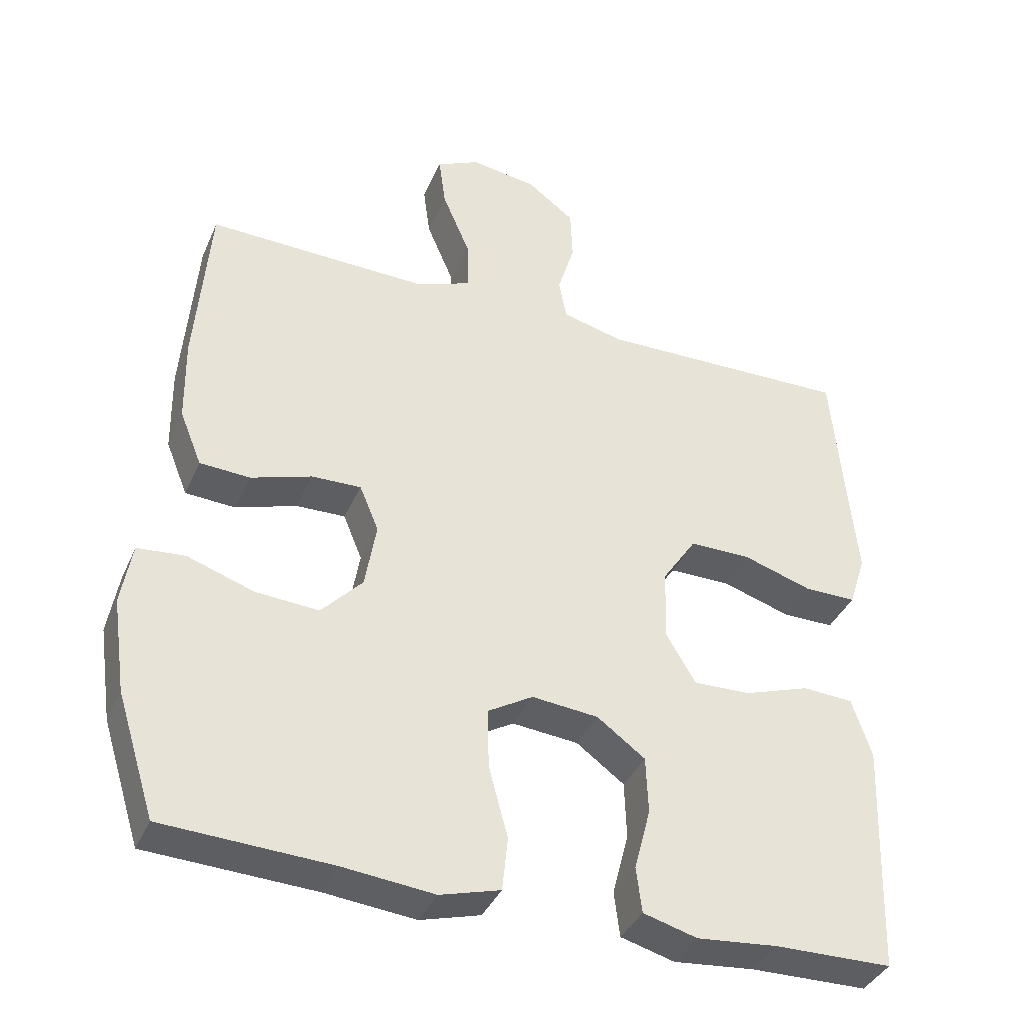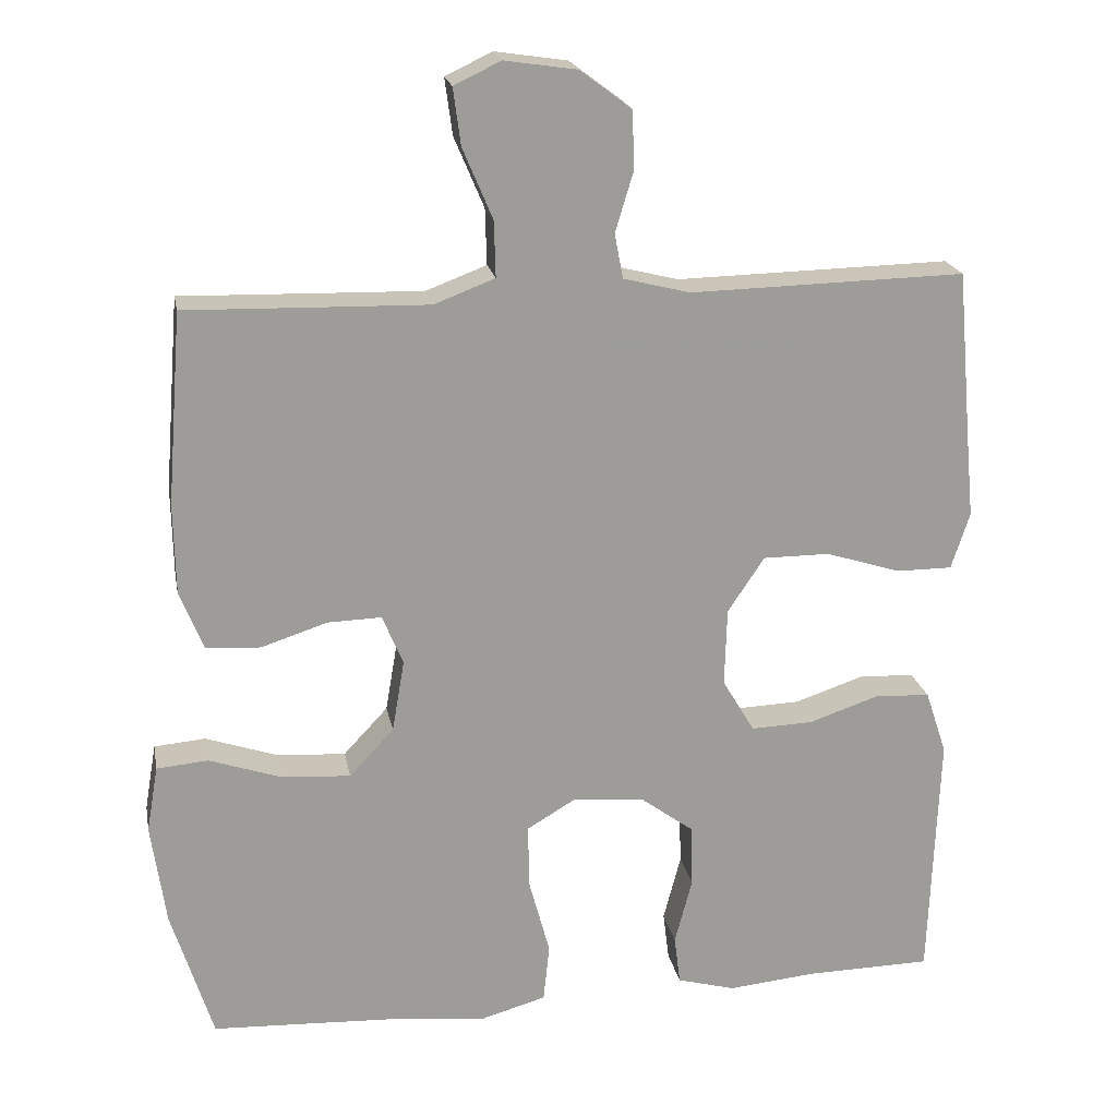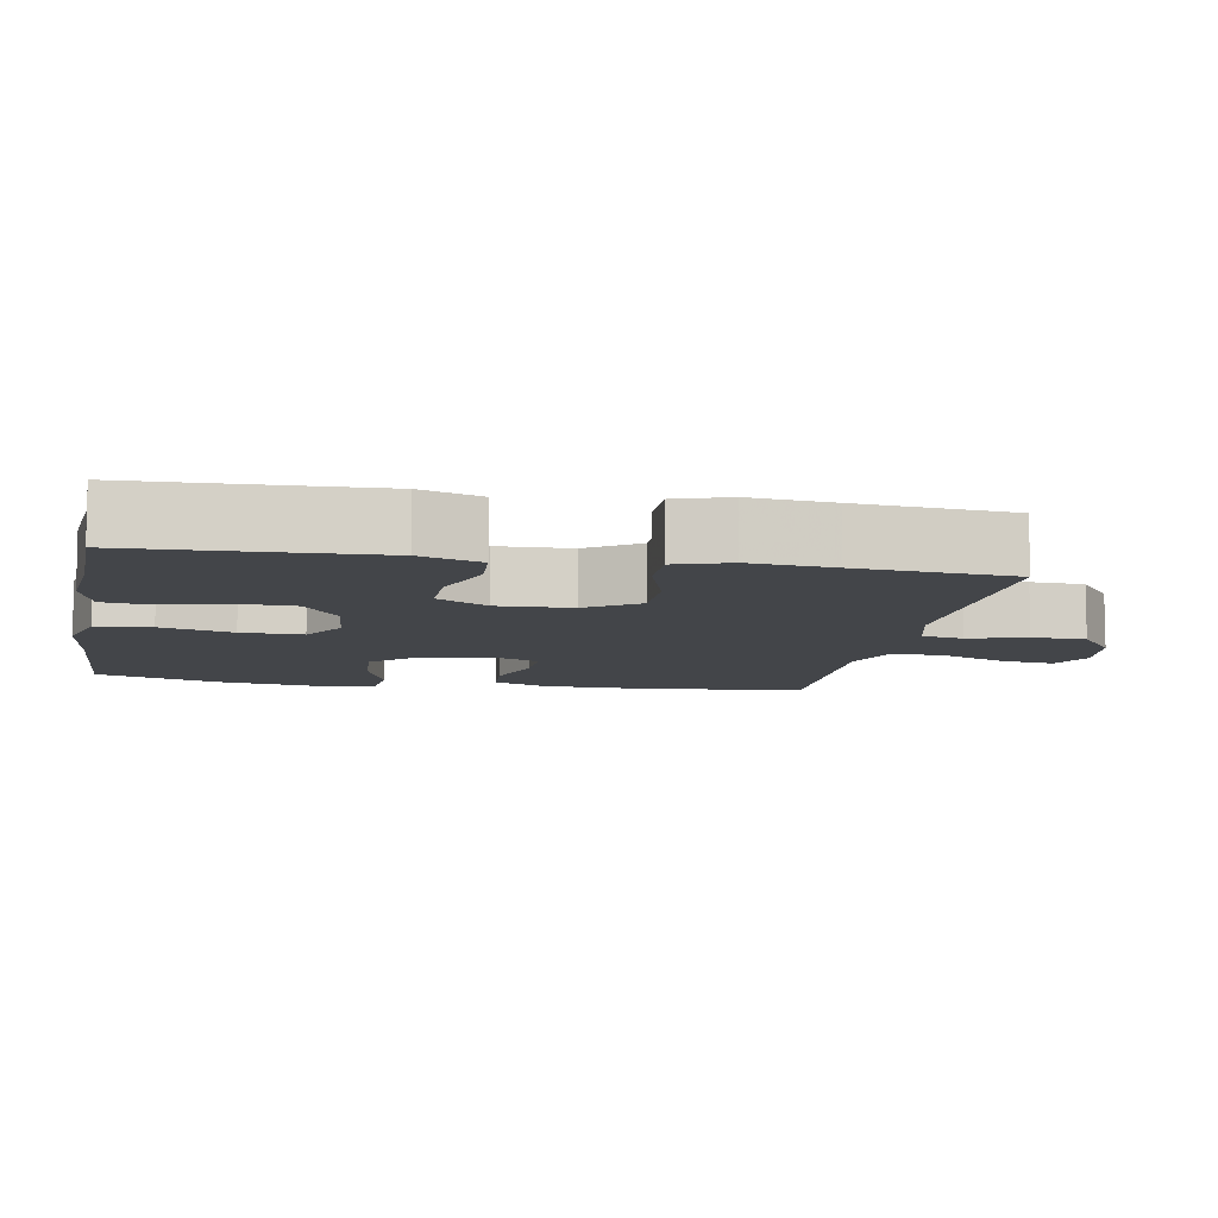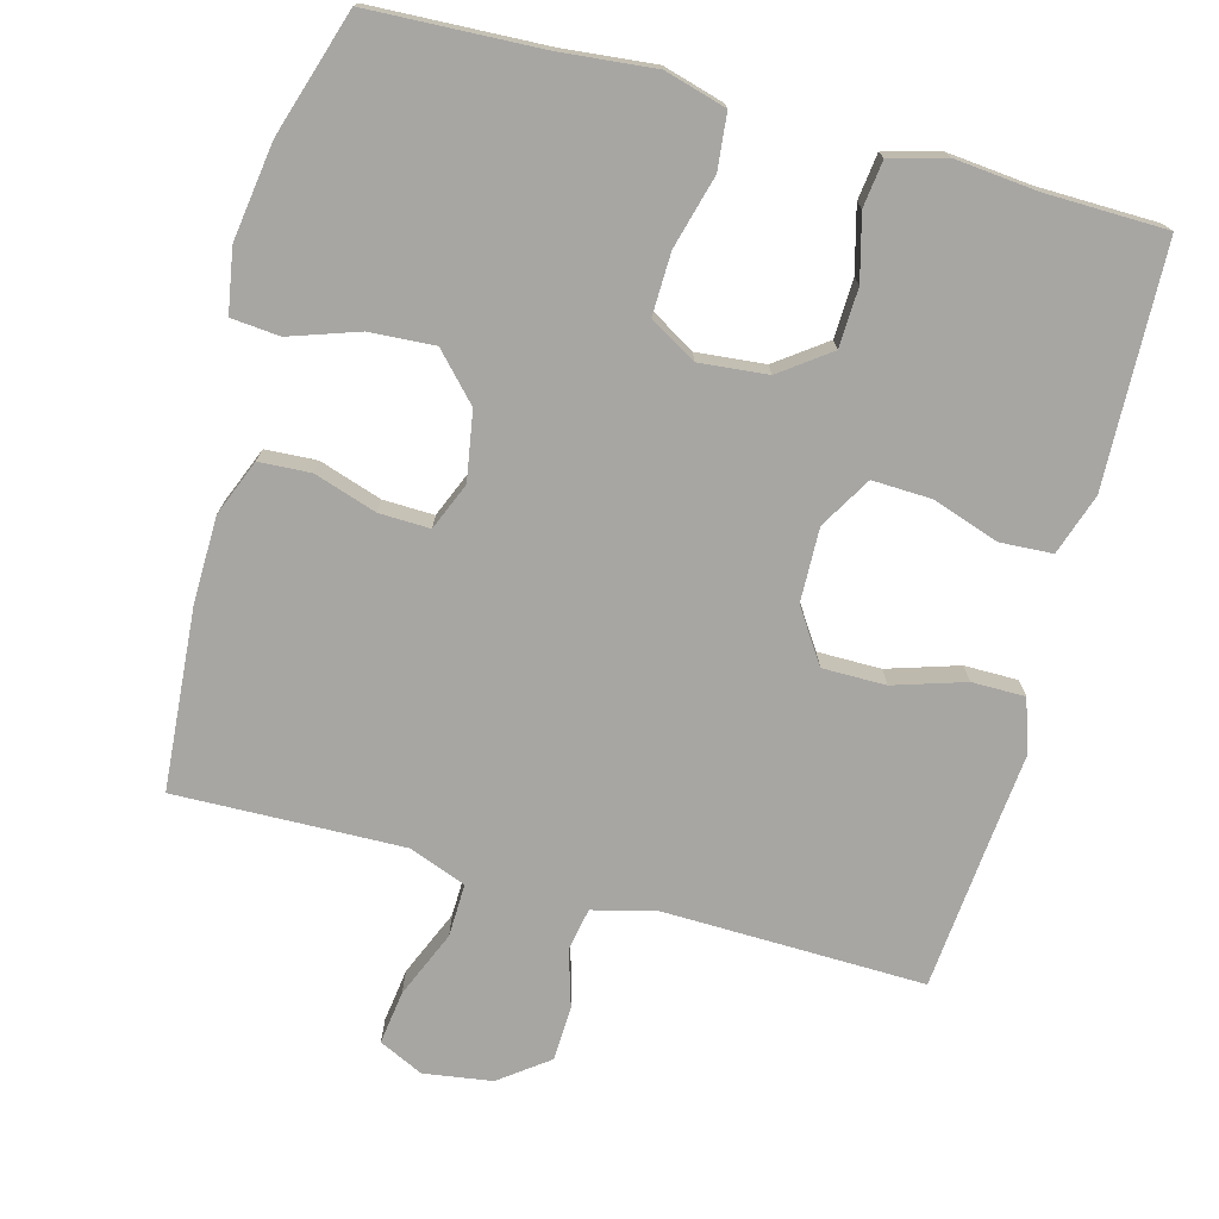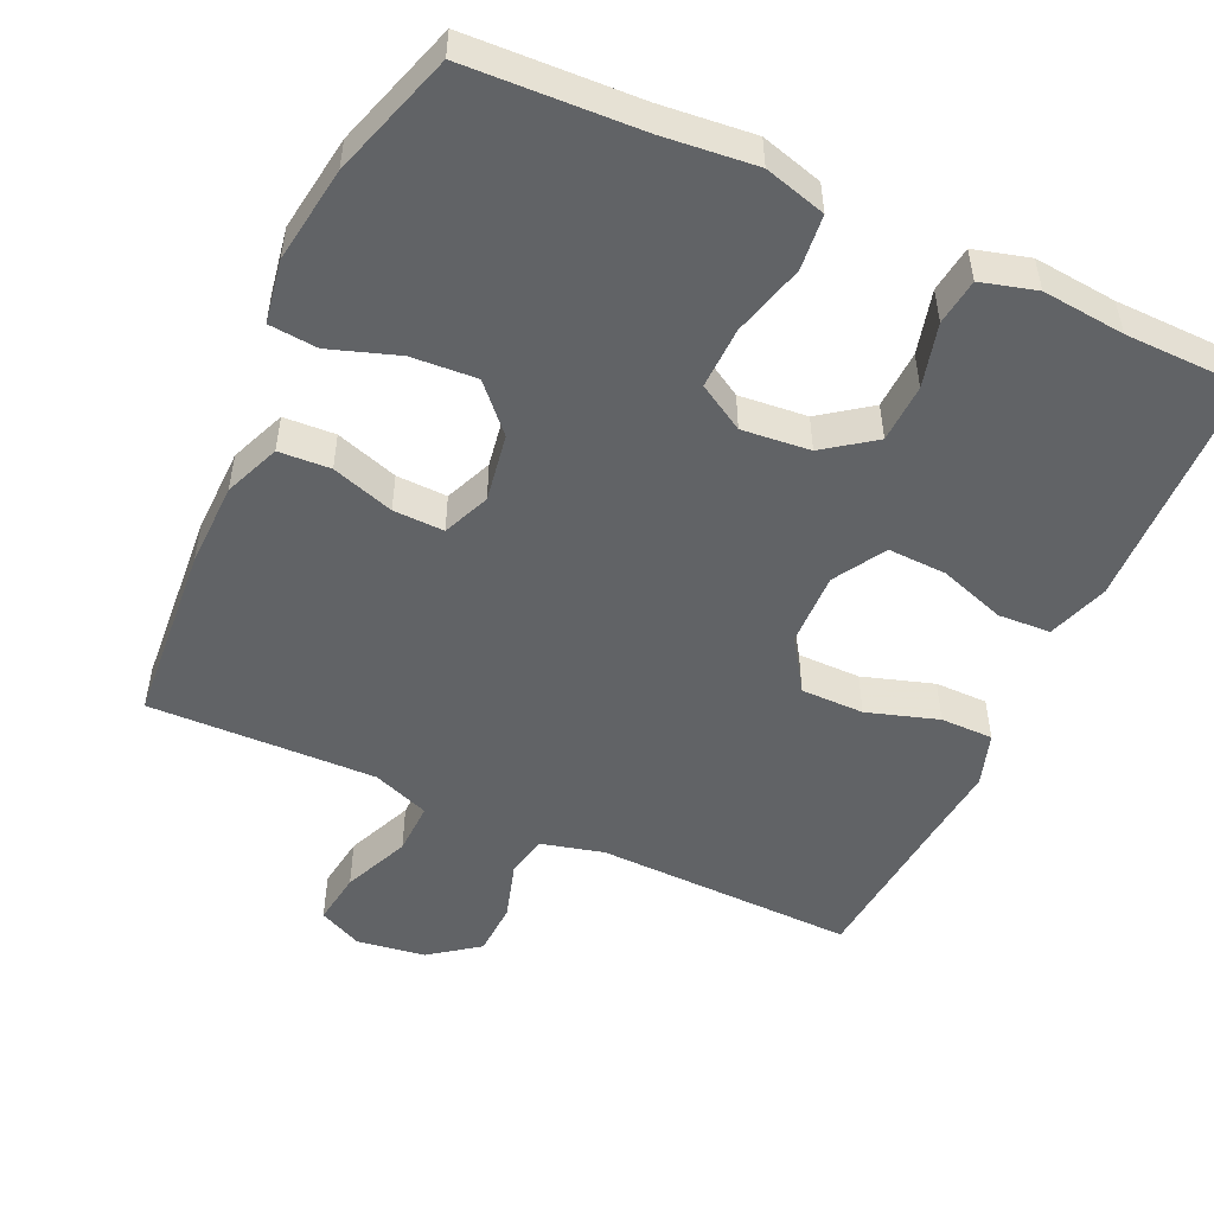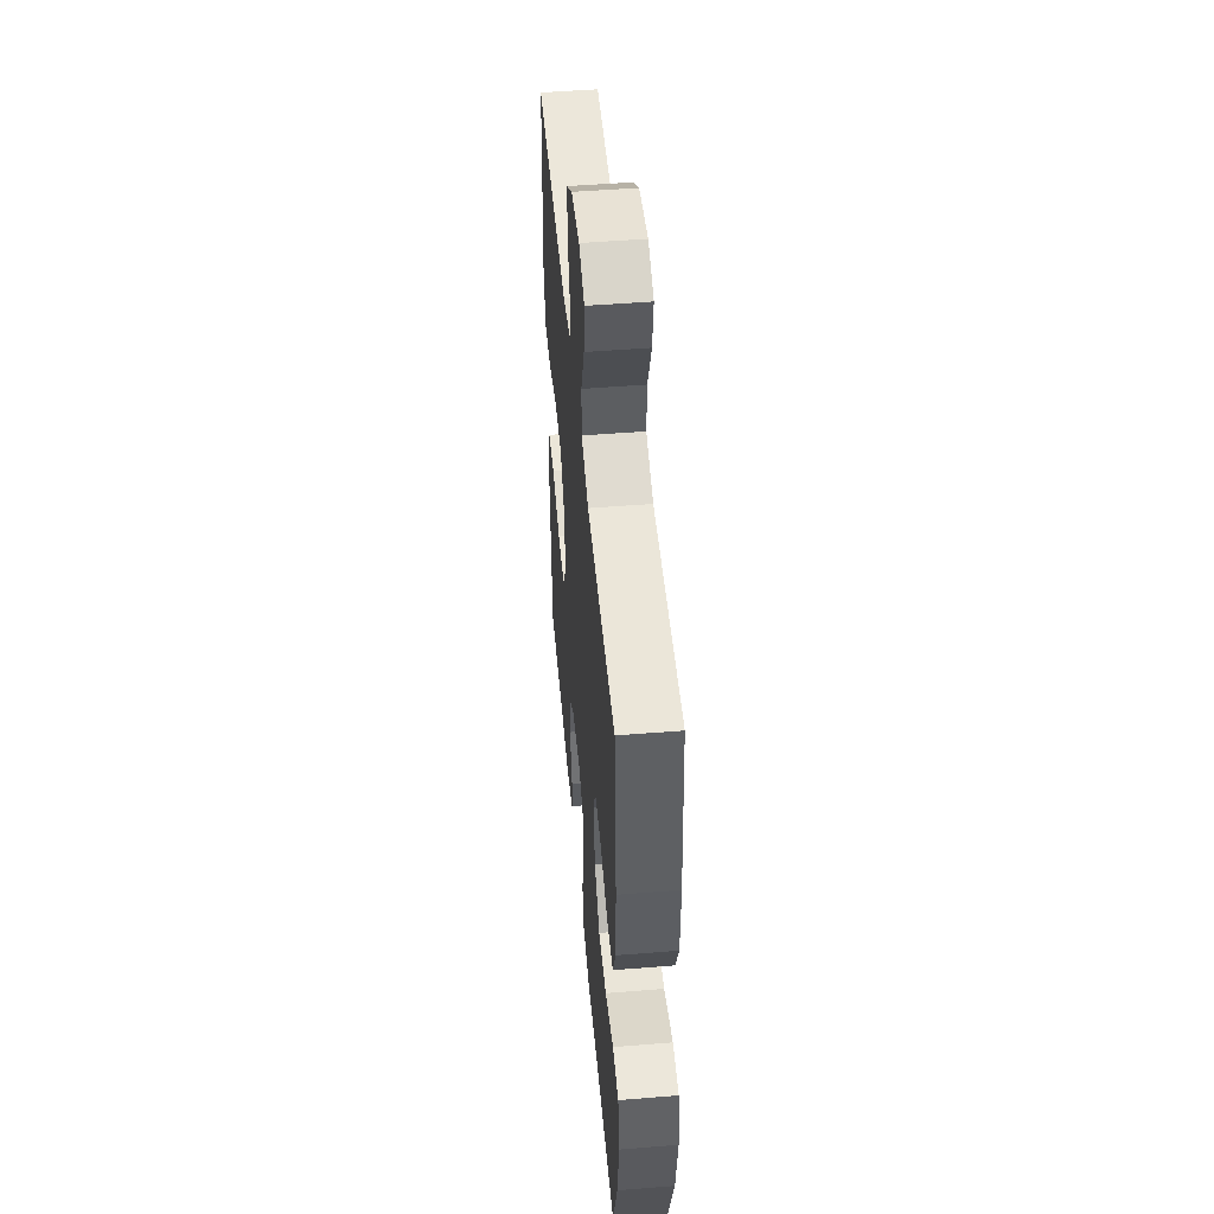
<metadata>
{"format":"obj","ext":"obj","renderer":"f3d","projection":"perspective","resolution":1024,"background":"white","views":[{"elev":-38.1,"azim":158.1,"up":"+Z"},{"elev":20.3,"azim":169.4,"up":"+Z"},{"elev":-8.9,"azim":-100.3,"up":"+Y"},{"elev":-74.2,"azim":164.9,"up":"+Y"},{"elev":-50.8,"azim":155.3,"up":"+Y"},{"elev":49.6,"azim":84.9,"up":"+Z"}]}
</metadata>
<code>
v 0.5 0.07 0.5
v 0.52 0.07 0.251
v 0.518 0.07 0.132
v 0.487 0.07 0.055
v 0.416 0.07 0.051
v 0.33 0.07 0.079
v 0.26 0.07 0.081
v 0.233 0.07 0.016
v 0.249 0.07 -0.078
v 0.307 0.07 -0.14
v 0.397 0.07 -0.134
v 0.491 0.07 -0.102
v 0.558 0.07 -0.108
v 0.573 0.07 -0.195
v 0.554 0.07 -0.328
v 0.5 0.07 -0.5
v 0.262 0.07 -0.511
v 0.134 0.07 -0.524
v 0.049 0.07 -0.5
v 0.041 0.07 -0.424
v 0.068 0.07 -0.324
v 0.07 0.07 -0.239
v 0.006 0.07 -0.201
v -0.088 0.07 -0.21
v -0.156 0.07 -0.26
v -0.159 0.07 -0.341
v -0.136 0.07 -0.429
v -0.144 0.07 -0.493
v -0.22 0.07 -0.514
v -0.334 0.07 -0.503
v -0.5 0.07 -0.5
v -0.507 0.07 -0.301
v -0.512 0.07 -0.171
v -0.484 0.07 -0.087
v -0.412 0.07 -0.083
v -0.32 0.07 -0.114
v -0.239 0.07 -0.117
v -0.197 0.07 -0.046
v -0.2 0.07 0.056
v -0.248 0.07 0.128
v -0.335 0.07 0.128
v -0.433 0.07 0.097
v -0.506 0.07 0.097
v -0.53 0.07 0.171
v -0.519 0.07 0.286
v -0.5 0.07 0.5
v -0.141 0.07 0.492
v -0.054 0.07 0.514
v -0.043 0.07 0.572
v -0.067 0.07 0.651
v -0.064 0.07 0.726
v 0.003 0.07 0.776
v 0.097 0.07 0.79
v 0.158 0.07 0.761
v 0.148 0.07 0.687
v 0.109 0.07 0.595
v 0.107 0.07 0.522
v 0.186 0.07 0.492
v 0.31 0.07 0.495
v 0.5 0 0.5
v 0.52 0 0.251
v 0.518 0 0.132
v 0.487 0 0.055
v 0.416 0 0.051
v 0.33 0 0.079
v 0.26 0 0.081
v 0.233 0 0.016
v 0.249 0 -0.078
v 0.307 0 -0.14
v 0.397 0 -0.134
v 0.491 0 -0.102
v 0.558 0 -0.108
v 0.573 0 -0.195
v 0.554 0 -0.328
v 0.5 0 -0.5
v 0.262 0 -0.511
v 0.134 0 -0.524
v 0.049 0 -0.5
v 0.041 0 -0.424
v 0.068 0 -0.324
v 0.07 0 -0.239
v 0.006 0 -0.201
v -0.088 0 -0.21
v -0.156 0 -0.26
v -0.159 0 -0.341
v -0.136 0 -0.429
v -0.144 0 -0.493
v -0.22 0 -0.514
v -0.334 0 -0.503
v -0.5 0 -0.5
v -0.507 0 -0.301
v -0.512 0 -0.171
v -0.484 0 -0.087
v -0.412 0 -0.083
v -0.32 0 -0.114
v -0.239 0 -0.117
v -0.197 0 -0.046
v -0.2 0 0.056
v -0.248 0 0.128
v -0.335 0 0.128
v -0.433 0 0.097
v -0.506 0 0.097
v -0.53 0 0.171
v -0.519 0 0.286
v -0.5 0 0.5
v -0.141 0 0.492
v -0.054 0 0.514
v -0.043 0 0.572
v -0.067 0 0.651
v -0.064 0 0.726
v 0.003 0 0.776
v 0.097 0 0.79
v 0.158 0 0.761
v 0.148 0 0.687
v 0.109 0 0.595
v 0.107 0 0.522
v 0.186 0 0.492
v 0.31 0 0.495
f 54 55 56
f 53 54 56
f 52 53 56
f 51 52 56
f 50 51 56
f 49 50 56
f 48 49 56 57
f 47 48 57 58
f 45 46 47
f 45 47 58
f 44 45 58
f 43 44 58
f 42 43 58
f 41 42 58
f 34 35 36
f 33 34 36
f 32 33 36
f 32 36 37
f 31 32 37
f 30 31 37
f 29 30 37
f 28 29 37
f 27 28 37
f 26 27 37
f 25 26 37 38
f 19 20 21
f 18 19 21
f 17 18 21
f 16 17 21
f 15 16 21
f 14 15 21
f 13 14 21
f 12 13 21
f 11 12 21
f 10 11 21 22
f 9 10 22 23
f 4 5 6
f 3 4 6
f 2 3 6
f 1 2 6
f 59 1 6
f 59 6 7
f 40 41 58 59
f 59 7 8
f 40 59 8
f 39 40 8
f 24 25 38 39
f 23 24 39
f 9 23 39
f 8 9 39
f 115 114 113
f 115 113 112
f 115 112 111
f 115 111 110
f 115 110 109
f 115 109 108
f 116 115 108 107
f 117 116 107 106
f 106 105 104
f 117 106 104
f 117 104 103
f 117 103 102
f 117 102 101
f 117 101 100
f 95 94 93
f 95 93 92
f 95 92 91
f 96 95 91
f 96 91 90
f 96 90 89
f 96 89 88
f 96 88 87
f 96 87 86
f 96 86 85
f 97 96 85 84
f 80 79 78
f 80 78 77
f 80 77 76
f 80 76 75
f 80 75 74
f 80 74 73
f 80 73 72
f 80 72 71
f 80 71 70
f 81 80 70 69
f 82 81 69 68
f 65 64 63
f 65 63 62
f 65 62 61
f 65 61 60
f 65 60 118
f 66 65 118
f 118 117 100 99
f 67 66 118
f 67 118 99
f 67 99 98
f 98 97 84 83
f 98 83 82
f 98 82 68
f 98 68 67
f 1 60 61 2
f 2 61 62 3
f 3 62 63 4
f 4 63 64 5
f 5 64 65 6
f 6 65 66 7
f 7 66 67 8
f 8 67 68 9
f 9 68 69 10
f 10 69 70 11
f 11 70 71 12
f 12 71 72 13
f 13 72 73 14
f 14 73 74 15
f 15 74 75 16
f 16 75 76 17
f 17 76 77 18
f 18 77 78 19
f 19 78 79 20
f 20 79 80 21
f 21 80 81 22
f 22 81 82 23
f 23 82 83 24
f 24 83 84 25
f 25 84 85 26
f 26 85 86 27
f 27 86 87 28
f 28 87 88 29
f 29 88 89 30
f 30 89 90 31
f 31 90 91 32
f 32 91 92 33
f 33 92 93 34
f 34 93 94 35
f 35 94 95 36
f 36 95 96 37
f 37 96 97 38
f 38 97 98 39
f 39 98 99 40
f 40 99 100 41
f 41 100 101 42
f 42 101 102 43
f 43 102 103 44
f 44 103 104 45
f 45 104 105 46
f 46 105 106 47
f 47 106 107 48
f 48 107 108 49
f 49 108 109 50
f 50 109 110 51
f 51 110 111 52
f 52 111 112 53
f 53 112 113 54
f 54 113 114 55
f 55 114 115 56
f 56 115 116 57
f 57 116 117 58
f 58 117 118 59
f 59 118 60 1

</code>
